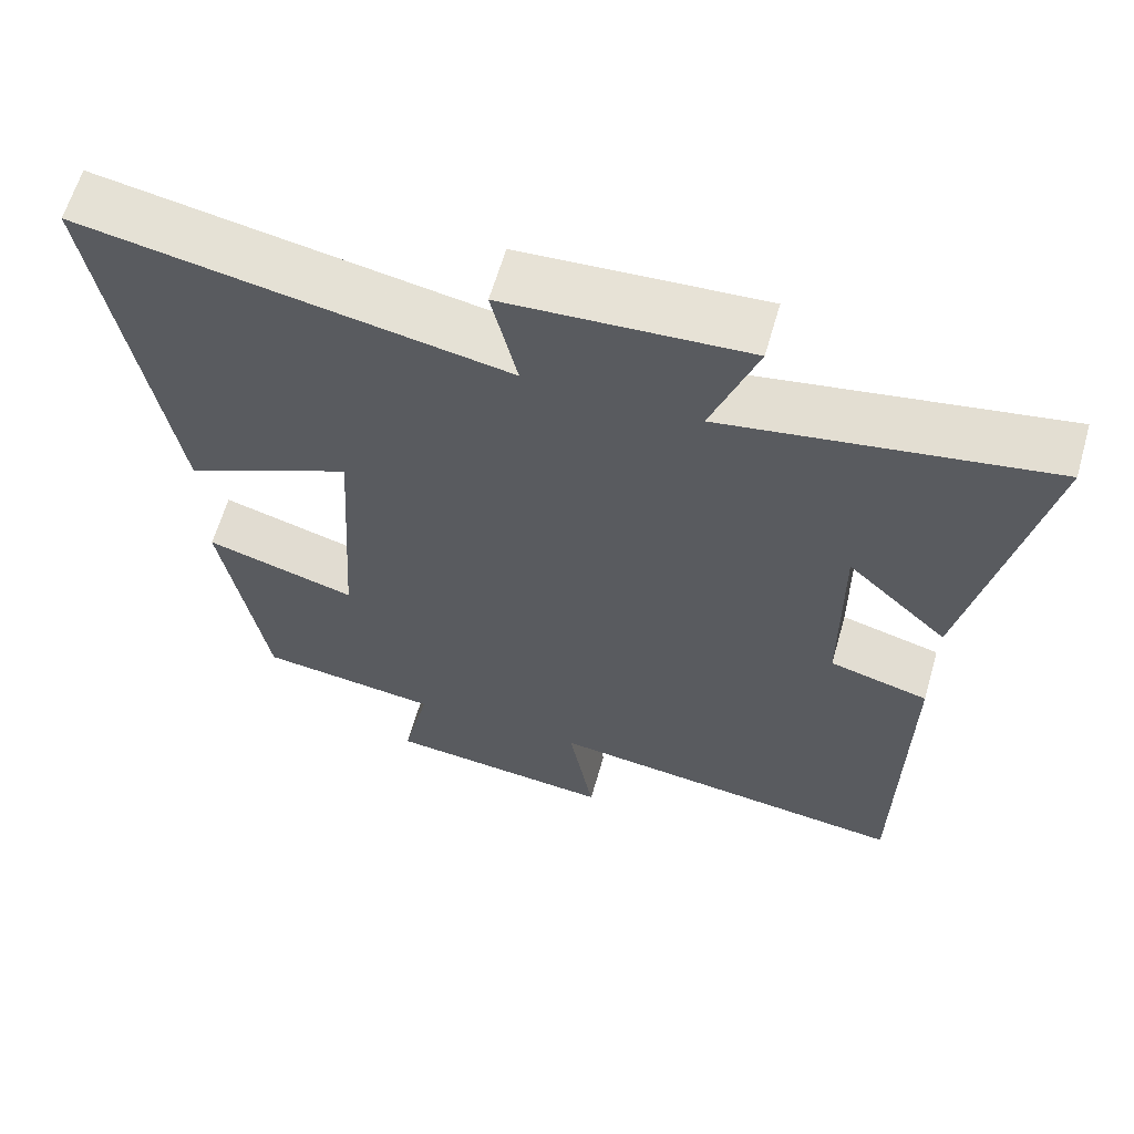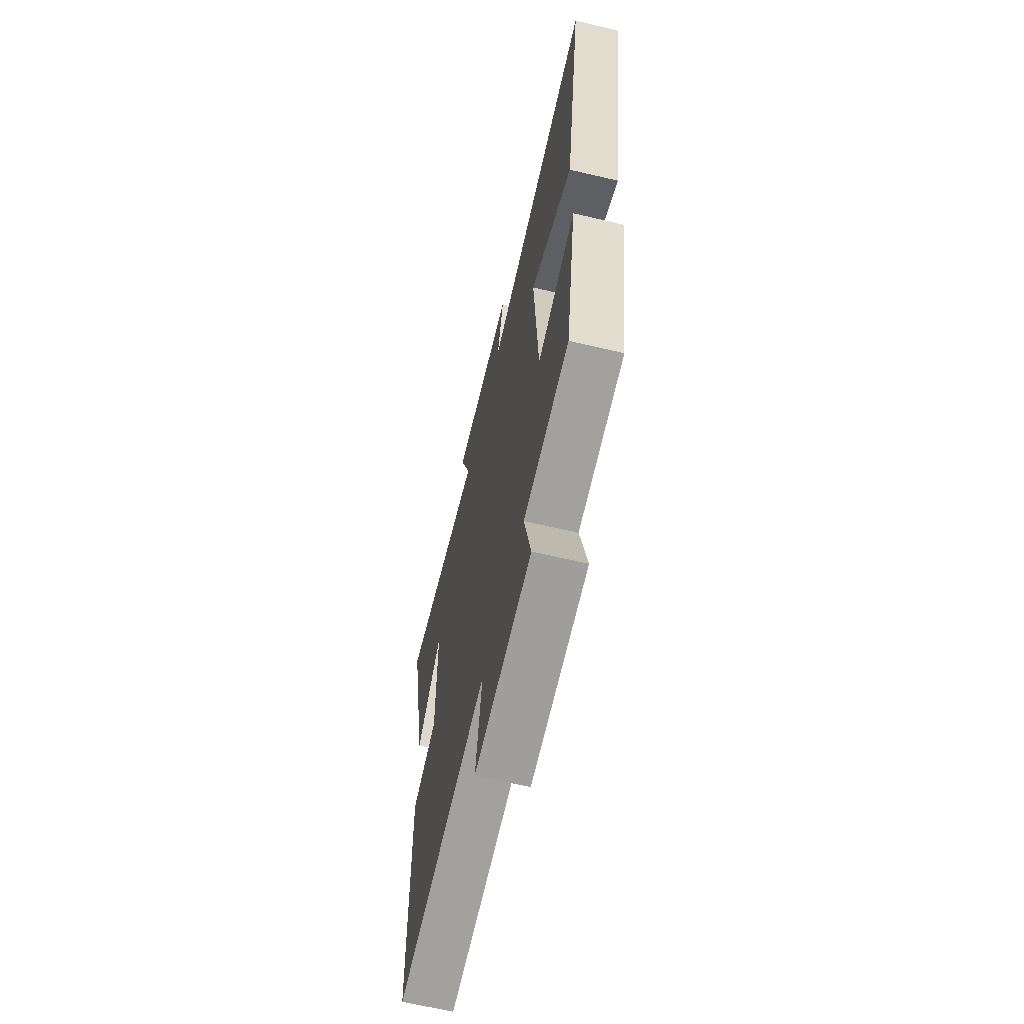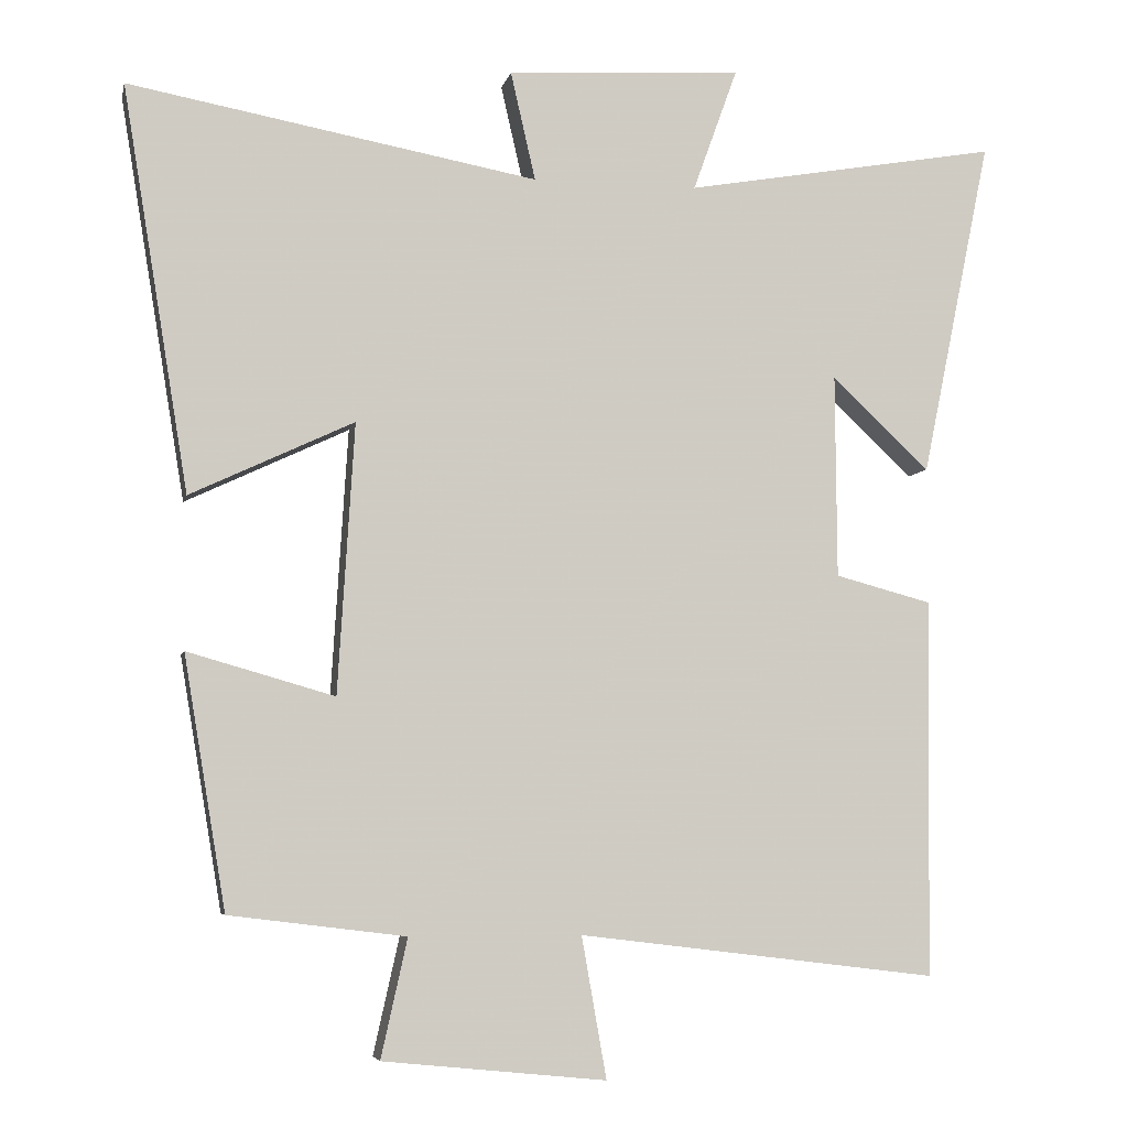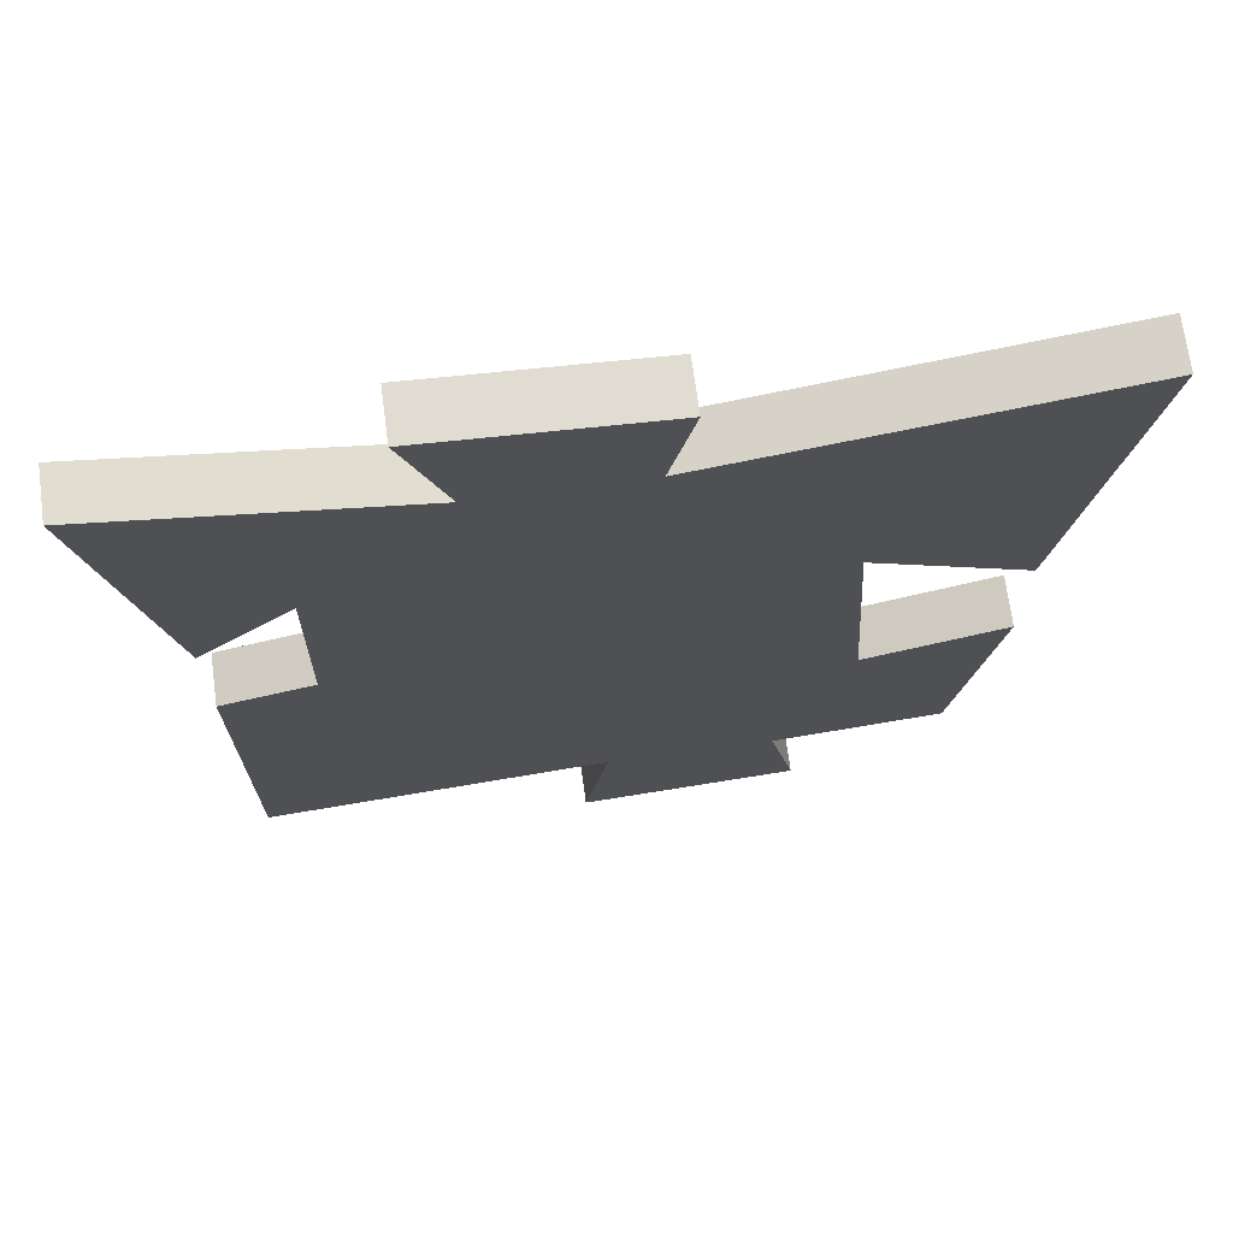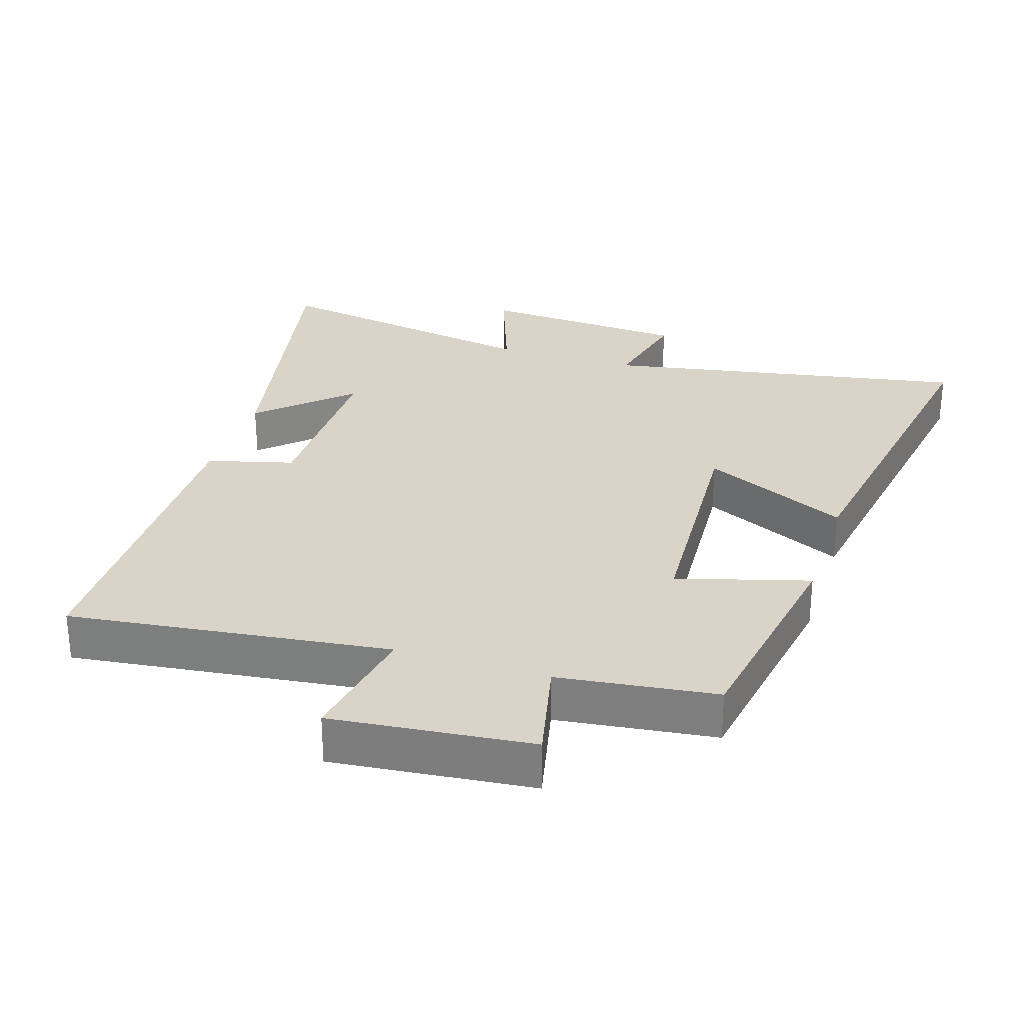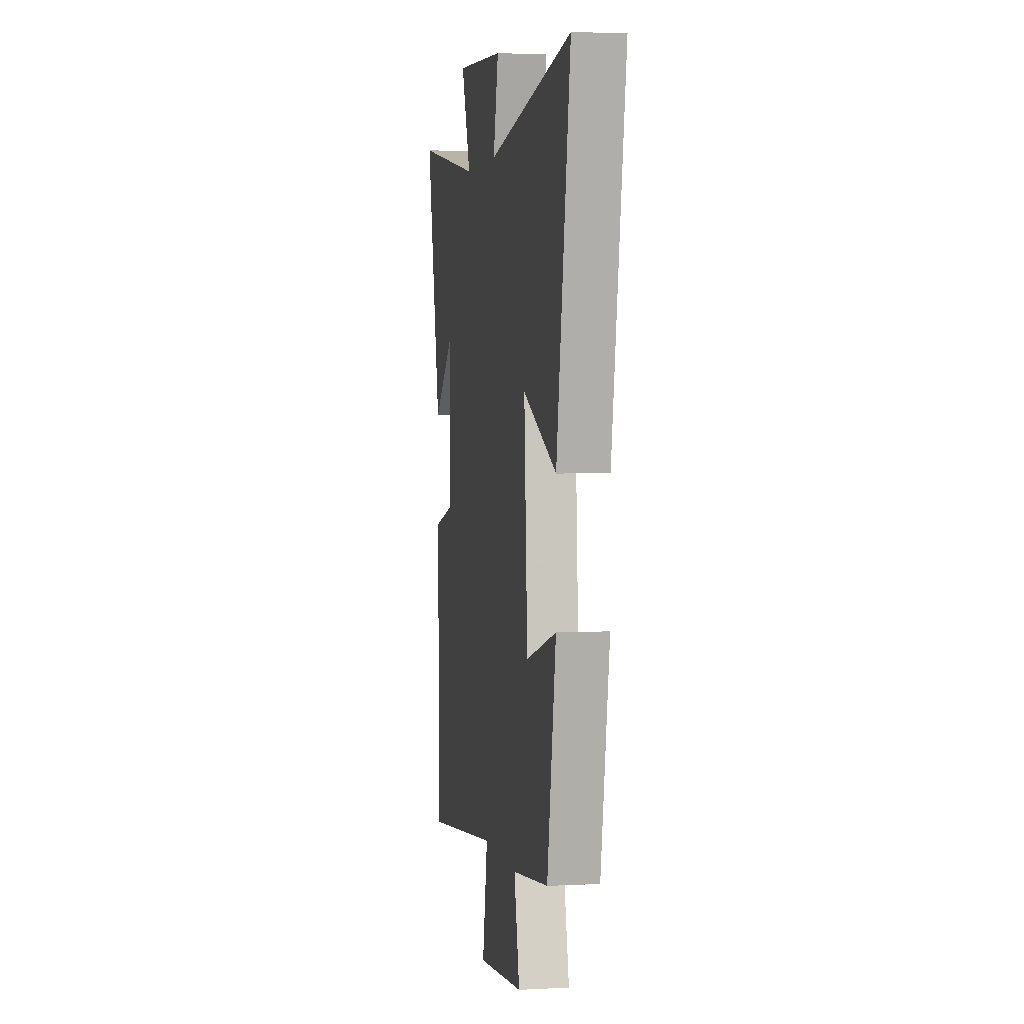
<metadata>
{"format":"obj","ext":"obj","renderer":"f3d","projection":"perspective","resolution":1024,"background":"white","views":[{"elev":62.3,"azim":16.0,"up":"+Z"},{"elev":-65.1,"azim":-103.3,"up":"+Z"},{"elev":-5.8,"azim":-12.0,"up":"+Z"},{"elev":70.2,"azim":172.4,"up":"+Z"},{"elev":28.8,"azim":-162.3,"up":"+Y"},{"elev":3.0,"azim":-100.3,"up":"+Z"}]}
</metadata>
<code>
v 0.592 0.07 0.573
v 0.5 0.07 0.125
v 0.37 0.07 0.247
v 0.372 0.07 -0.023
v 0.5 0.07 -0.057
v 0.494 0.07 -0.558
v 0.018 0.07 -0.5
v 0.051 0.07 -0.687
v -0.245 0.07 -0.657
v -0.21 0.07 -0.5
v -0.444 0.07 -0.471
v -0.5 0.07 -0.137
v -0.305 0.07 -0.193
v -0.283 0.07 0.165
v -0.5 0.07 0.063
v -0.588 0.07 0.599
v -0.045 0.07 0.5
v -0.078 0.07 0.644
v 0.234 0.07 0.664
v 0.175 0.07 0.5
v 0.592 0 0.573
v 0.5 0 0.125
v 0.37 0 0.247
v 0.372 0 -0.023
v 0.5 0 -0.057
v 0.494 0 -0.558
v 0.018 0 -0.5
v 0.051 0 -0.687
v -0.245 0 -0.657
v -0.21 0 -0.5
v -0.444 0 -0.471
v -0.5 0 -0.137
v -0.305 0 -0.193
v -0.283 0 0.165
v -0.5 0 0.063
v -0.588 0 0.599
v -0.045 0 0.5
v -0.078 0 0.644
v 0.234 0 0.664
v 0.175 0 0.5
f 17 18 19 20
f 14 15 16 17
f 13 14 17 20
f 10 11 12 13
f 10 13 20 1
f 7 8 9 10
f 4 5 6 7
f 3 4 7 10
f 1 2 3
f 1 3 10
f 40 39 38 37
f 37 36 35 34
f 40 37 34 33
f 33 32 31 30
f 21 40 33 30
f 30 29 28 27
f 27 26 25 24
f 30 27 24 23
f 23 22 21
f 30 23 21
f 1 21 22 2
f 2 22 23 3
f 3 23 24 4
f 4 24 25 5
f 5 25 26 6
f 6 26 27 7
f 7 27 28 8
f 8 28 29 9
f 9 29 30 10
f 10 30 31 11
f 11 31 32 12
f 12 32 33 13
f 13 33 34 14
f 14 34 35 15
f 15 35 36 16
f 16 36 37 17
f 17 37 38 18
f 18 38 39 19
f 19 39 40 20
f 20 40 21 1

</code>
